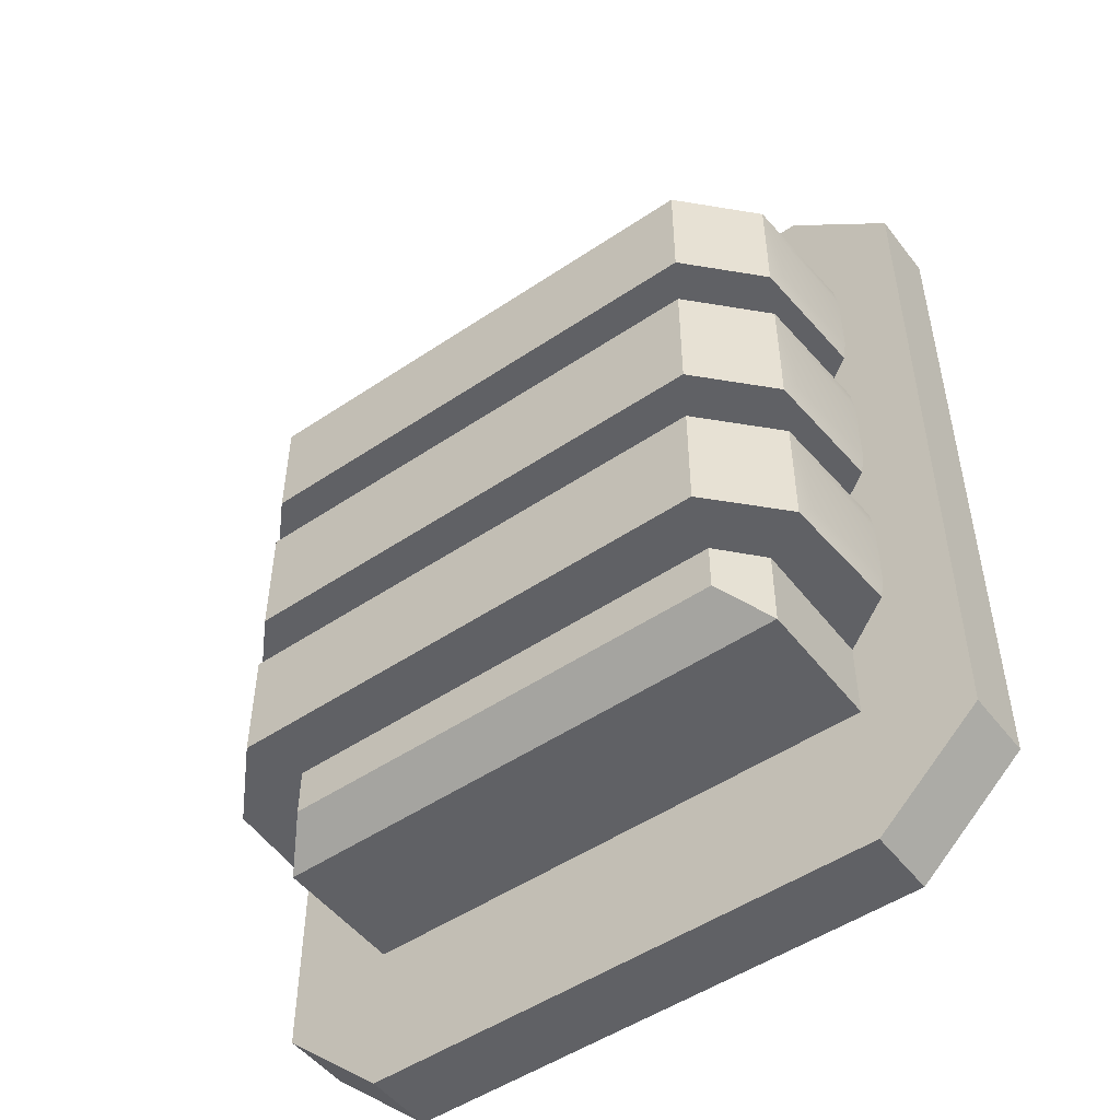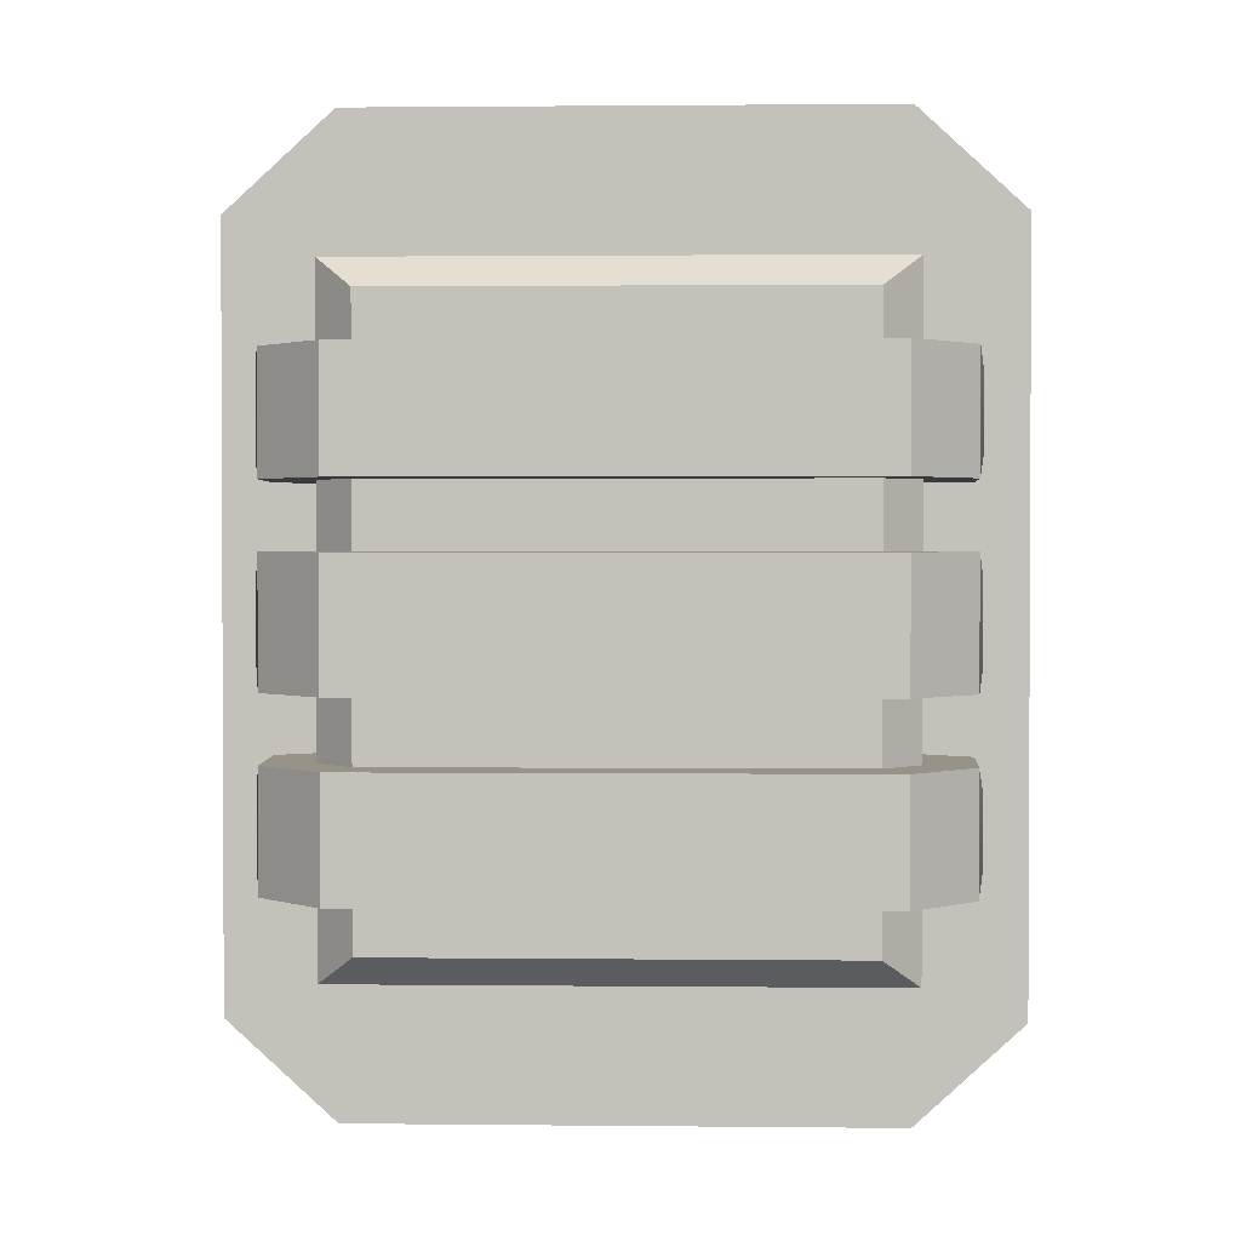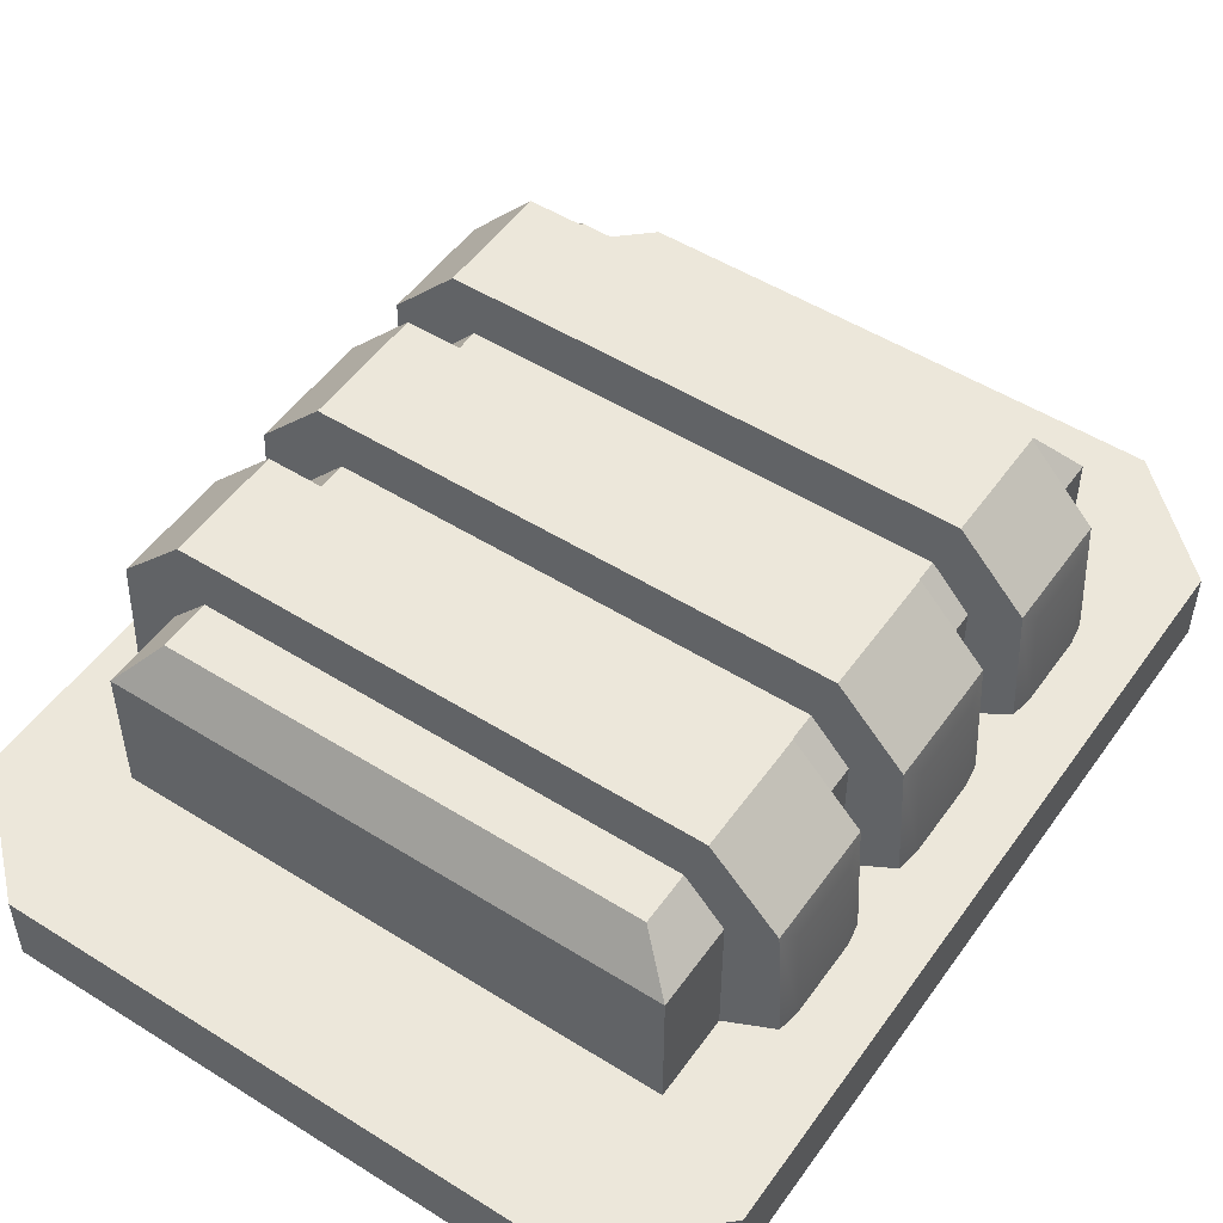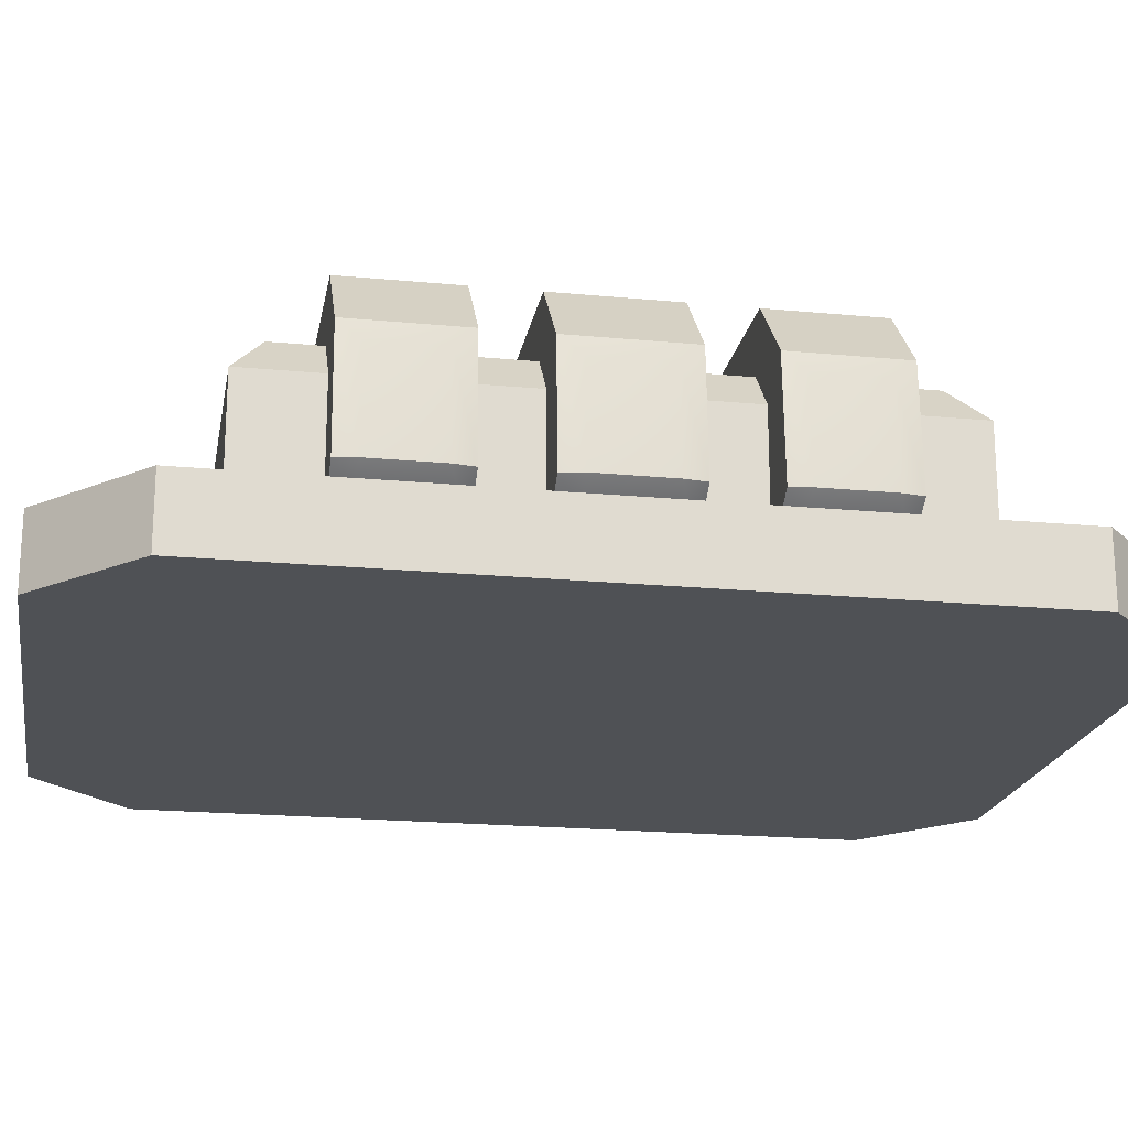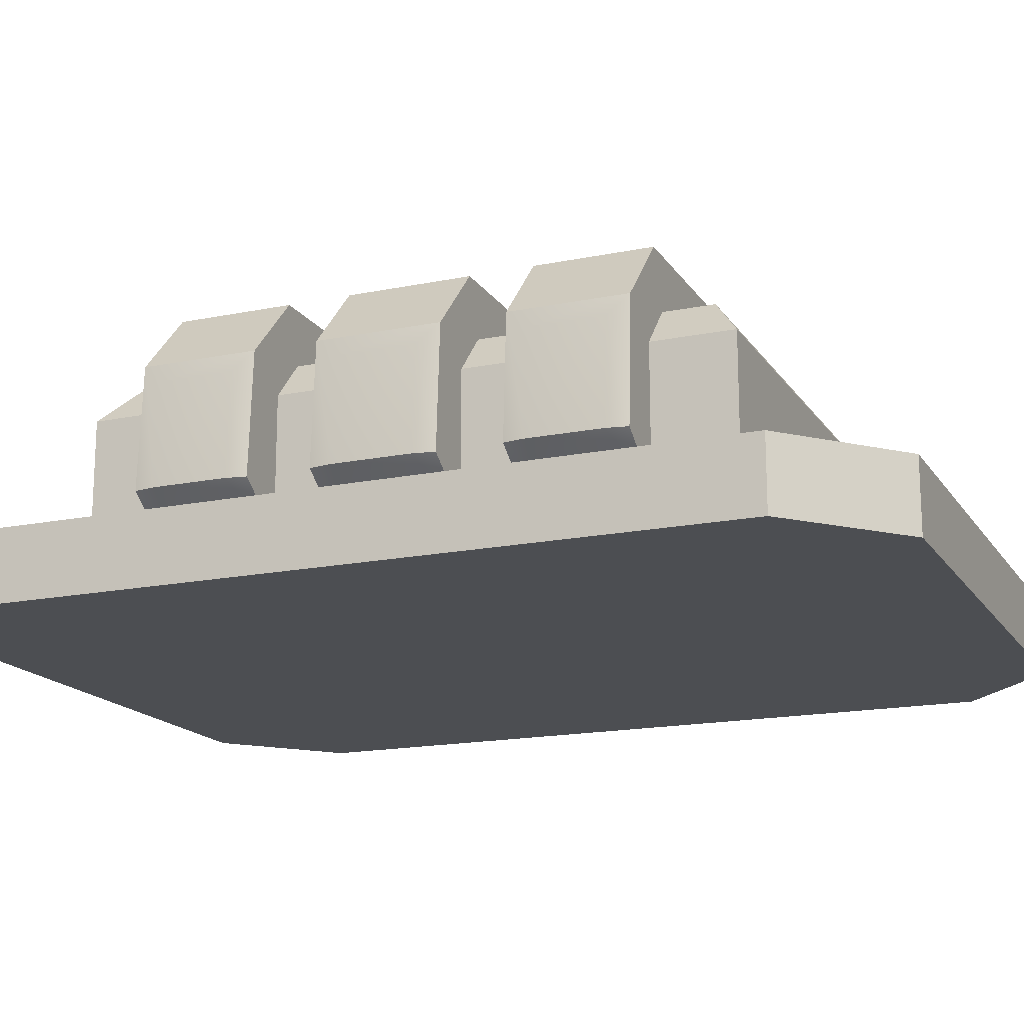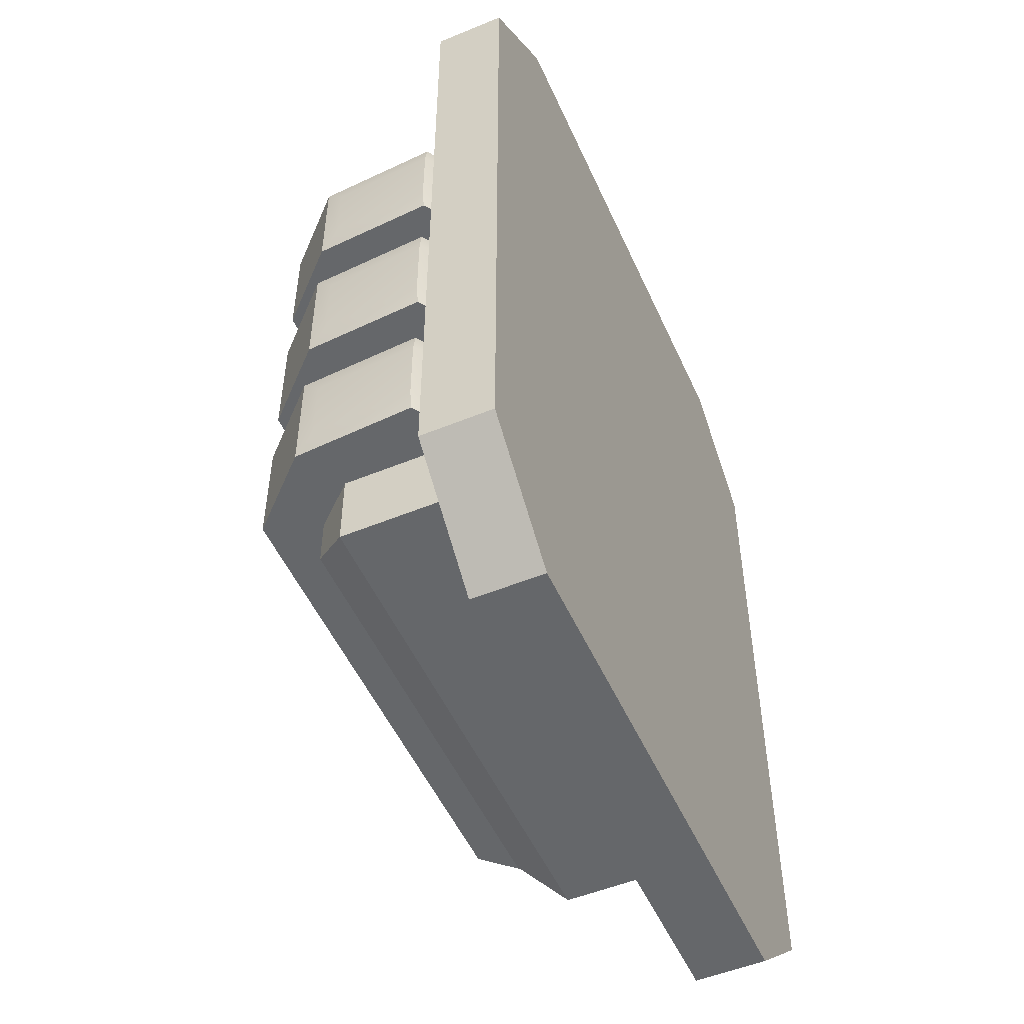
<metadata>
{"format":"obj","ext":"obj","renderer":"f3d","projection":"perspective","resolution":1024,"background":"white","views":[{"elev":-50.4,"azim":-143.6,"up":"+Z"},{"elev":1.5,"azim":-177.8,"up":"+Z"},{"elev":51.1,"azim":34.3,"up":"+Y"},{"elev":-19.9,"azim":-100.0,"up":"+Y"},{"elev":-16.7,"azim":112.6,"up":"+Y"},{"elev":-52.0,"azim":-66.1,"up":"+Z"}]}
</metadata>
<code>
v -54.81 0 54.81
v 54.81 0 54.81
v -54.81 10.46 54.81
v 54.81 10.46 54.81
v -54.81 10.46 -54.81
v 54.81 10.46 -54.81
v -54.81 0 -54.81
v 54.81 0 -54.81
v -39.07 0 69.23
v 39.07 0 69.23
v 39.07 10.46 69.23
v -39.07 10.46 69.23
v -39.07 10.46 -69.23
v 39.07 10.46 -69.23
v 39.07 0 -69.23
v -39.07 0 -69.23
v -38.98 10.46 46.94
v 38.98 10.46 46.94
v 38.98 10.46 -46.94
v -38.98 10.46 -46.94
v -38.98 10.46 -35.2
v 38.98 10.46 -35.2
v -38.98 10.46 35.2
v 38.98 10.46 35.2
v -38.98 10.46 -18.29
v 38.98 10.46 -18.29
v -38.98 10.46 18.29
v 38.98 10.46 18.29
v -38.98 10.46 -9.004
v 38.98 10.46 -9.004
v -38.98 10.46 9.004
v 38.98 10.46 9.004
v -54.81 10.46 0
v 54.81 10.46 0
v -38.98 29.86 -35.2
v 38.98 29.86 -35.2
v 38.98 29.86 -46.94
v -38.98 29.86 -46.94
v -38.98 29.86 -18.29
v 38.98 29.86 -18.29
v -38.98 29.86 46.94
v 38.98 29.86 46.94
v 38.98 29.86 35.2
v -38.98 29.86 35.2
v -38.98 29.86 -9.004
v 38.98 29.86 -9.004
v 38.98 29.86 18.29
v -38.98 29.86 18.29
v -38.98 29.86 9.004
v 38.98 29.86 9.004
v -33.54 35.89 -35.2
v 33.54 35.89 -35.2
v 33.54 35.89 -42.52
v -33.54 35.89 -42.52
v -33.54 35.89 -18.29
v 33.54 35.89 -18.29
v -33.54 35.89 42.52
v 33.54 35.89 42.52
v 33.54 35.89 35.2
v -33.54 35.89 35.2
v -33.54 35.89 -9.004
v 33.54 35.89 -9.004
v 33.54 35.89 18.29
v -33.54 35.89 18.29
v -33.54 35.89 9.004
v 33.54 35.89 9.004
v -36.47 43.97 -18.29
v 36.47 43.97 -18.29
v 36.47 43.97 -35.2
v -36.47 43.97 -35.2
v 46.87 16 -18.29
v 46.87 16 -35.2
v 45.85 34 -35.2
v 45.85 34 -18.29
v -46.87 16 -18.29
v -46.87 16 -35.2
v -45.85 34 -18.29
v -45.85 34 -35.2
v -36.47 43.97 35.2
v 36.47 43.97 35.2
v 36.47 43.97 18.29
v -36.47 43.97 18.29
v 46.87 16 35.2
v 46.87 16 18.29
v 45.85 34 18.29
v 45.85 34 35.2
v -46.87 16 35.2
v -46.87 16 18.29
v -45.85 34 35.2
v -45.85 34 18.29
v -36.47 43.97 -9.004
v 36.47 43.97 -9.004
v -36.47 43.97 9.004
v 36.47 43.97 9.004
v -46.87 16 9.004
v -46.87 16 -9.004
v -45.85 34 9.004
v -45.85 34 -9.004
v 46.87 16 9.004
v 46.87 16 -9.004
v 45.85 34 -9.004
v 45.85 34 9.004
v 47.39 16 -21.38
v 47.39 16 -32.1
v 46.55 31.19 -32.1
v 46.55 31.19 -21.38
v 43.24 12.68 -21.38
v 43.24 12.68 -32.1
v -47.39 16 -21.38
v -47.39 16 -32.1
v -46.55 31.19 -21.38
v -46.55 31.19 -32.1
v -43.24 12.68 -21.38
v -43.24 12.68 -32.1
v 47.39 16 32.1
v 47.39 16 21.38
v 46.55 31.19 21.38
v 46.55 31.19 32.1
v 43.24 12.68 32.1
v 43.24 12.68 21.38
v -47.39 16 32.1
v -47.39 16 21.38
v -46.55 31.19 32.1
v -46.55 31.19 21.38
v -43.24 12.68 32.1
v -43.24 12.68 21.38
v -47.39 16 5.707
v -47.39 16 -5.707
v -46.55 31.19 5.707
v -46.55 31.19 -5.707
v -43.24 12.68 5.707
v -43.24 12.68 -5.707
v 47.39 16 5.707
v 47.39 16 -5.707
v 46.55 31.19 -5.707
v 46.55 31.19 5.707
v 43.24 12.68 5.707
v 43.24 12.68 -5.707
f 9 10 11 12
f 51 52 53 54
f 13 14 15 16
f 7 8 2 1
f 2 8 6 34 4
f 7 1 3 33 5
f 1 2 10 9
f 2 4 11 10
f 4 3 12 11
f 3 1 9 12
f 5 6 14 13
f 6 8 15 14
f 8 7 16 15
f 7 5 13 16
f 3 4 18 17
f 26 34 6
f 6 5 20 19
f 5 25 21 20
f 67 68 69 70
f 57 58 59 60
f 61 62 56 55
f 79 80 81 82
f 92 91 93 94
f 64 63 66 65
f 25 33 27 31 29
f 5 33 25
f 27 3 17 23
f 27 33 3
f 26 6 19 22
f 4 34 28
f 28 34 26 30 32
f 4 28 24 18
f 22 19 37 36
f 19 20 38 37
f 20 21 35 38
f 103 104 105 106
f 110 109 111 112
f 17 18 42 41
f 18 24 43 42
f 23 17 41 44
f 30 26 40 46
f 25 29 45 39
f 115 116 117 118
f 122 121 123 124
f 128 127 129 130
f 133 134 135 136
f 28 32 50 47
f 31 27 48 49
f 36 37 53 52
f 37 38 54 53
f 38 35 51 54
f 74 73 69 68
f 78 77 67 70
f 41 42 58 57
f 42 43 59 58
f 44 41 57 60
f 46 40 56 62
f 39 45 61 55
f 86 85 81 80
f 90 89 79 82
f 98 97 93 91
f 102 101 92 94
f 47 50 66 63
f 49 48 64 65
f 55 56 68 67
f 52 51 70 69
f 107 108 104 103
f 22 36 73 72
f 40 26 71 74
f 114 113 109 110
f 25 39 77 75
f 35 21 76 78
f 36 52 69 73
f 56 40 74 68
f 39 55 67 77
f 51 35 78 70
f 60 59 80 79
f 63 64 82 81
f 119 120 116 115
f 28 47 85 84
f 43 24 83 86
f 126 125 121 122
f 23 44 89 87
f 48 27 88 90
f 47 63 81 85
f 59 43 86 80
f 44 60 79 89
f 64 48 90 82
f 62 61 91 92
f 65 66 94 93
f 132 131 127 128
f 31 49 97 95
f 45 29 96 98
f 137 138 134 133
f 30 46 101 100
f 50 32 99 102
f 49 65 93 97
f 61 45 98 91
f 46 62 92 101
f 66 50 102 94
f 72 73 105 104
f 73 74 106 105
f 74 71 103 106
f 26 22 108 107
f 22 72 104 108
f 71 26 107 103
f 75 77 111 109
f 77 78 112 111
f 78 76 110 112
f 21 25 113 114
f 25 75 109 113
f 76 21 114 110
f 84 85 117 116
f 85 86 118 117
f 86 83 115 118
f 24 28 120 119
f 28 84 116 120
f 83 24 119 115
f 87 89 123 121
f 89 90 124 123
f 90 88 122 124
f 27 23 125 126
f 23 87 121 125
f 88 27 126 122
f 95 97 129 127
f 97 98 130 129
f 98 96 128 130
f 29 31 131 132
f 31 95 127 131
f 96 29 132 128
f 100 101 135 134
f 101 102 136 135
f 102 99 133 136
f 32 30 138 137
f 30 100 134 138
f 99 32 137 133

</code>
